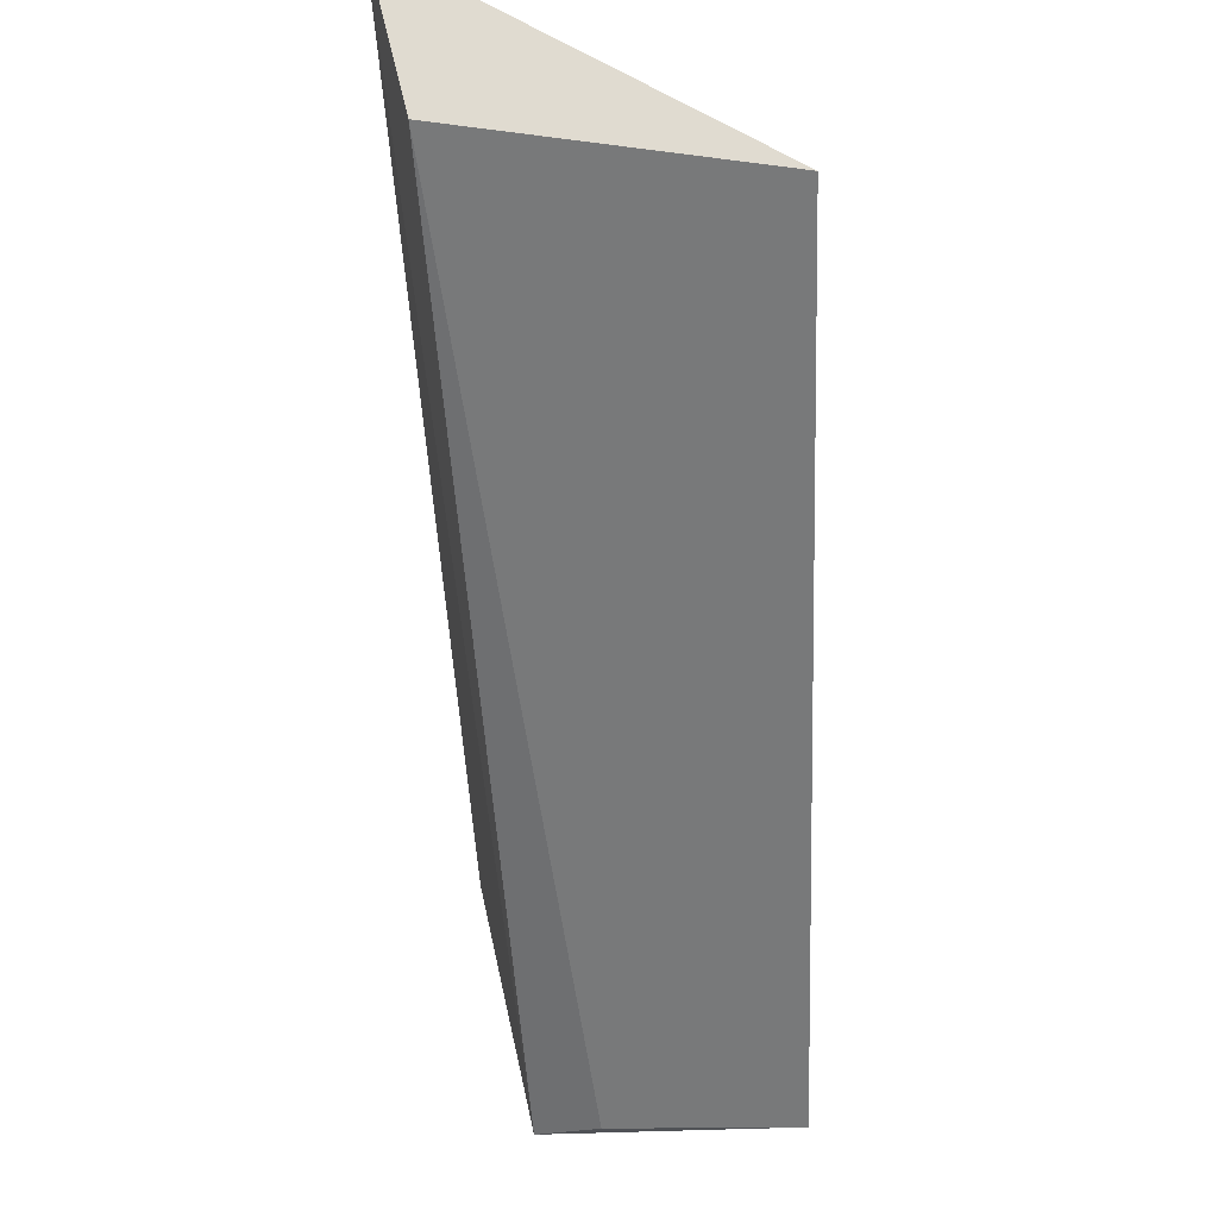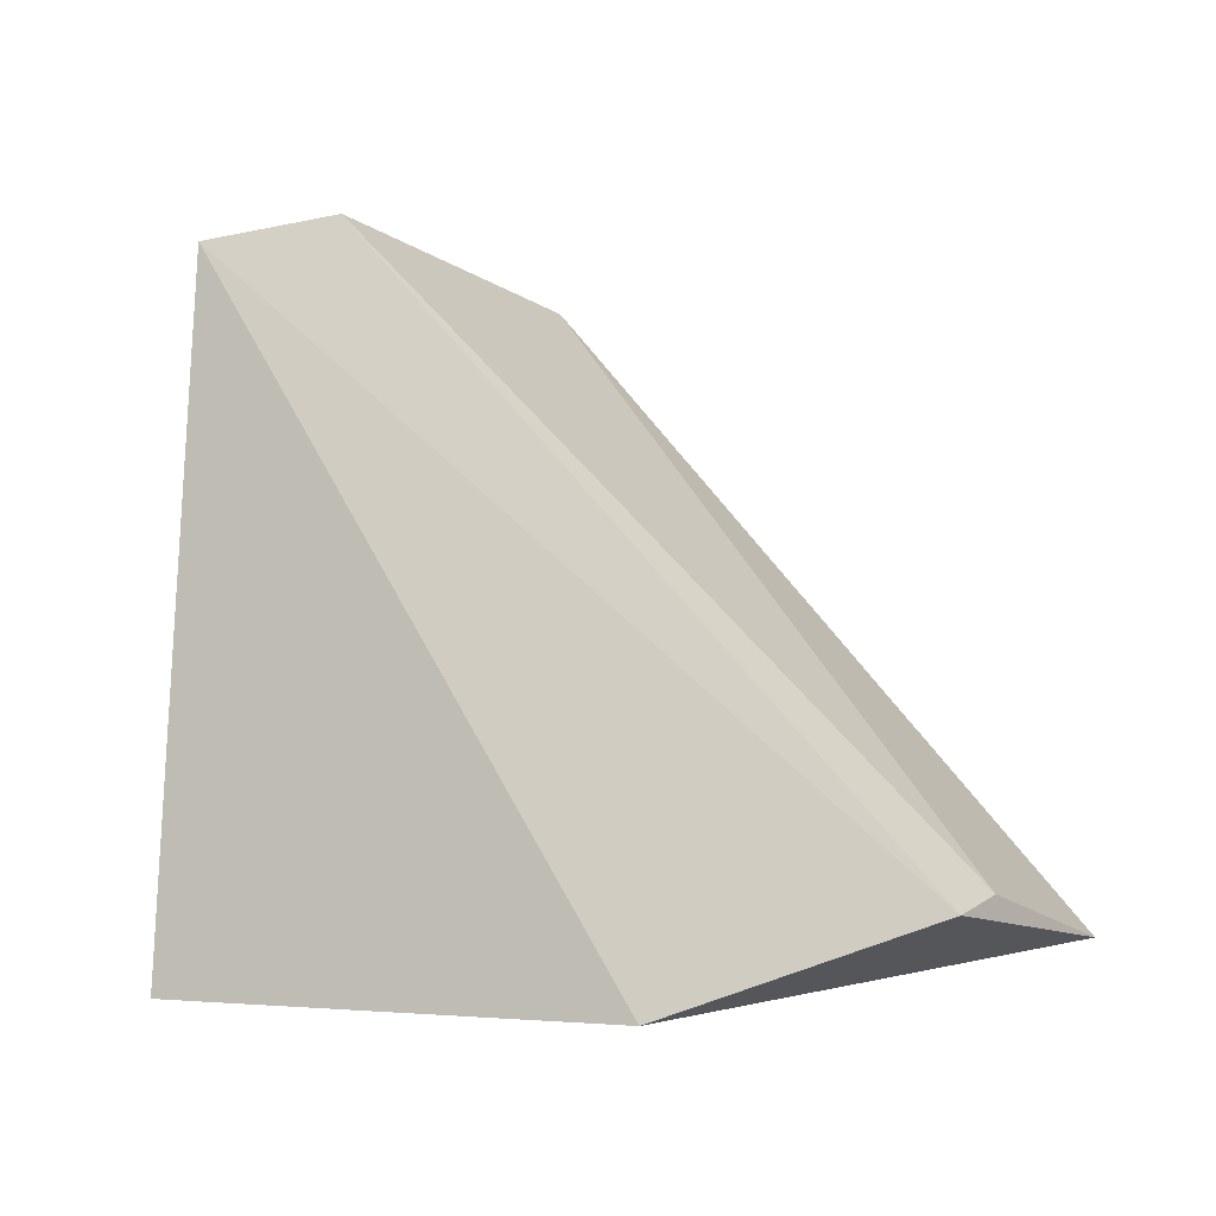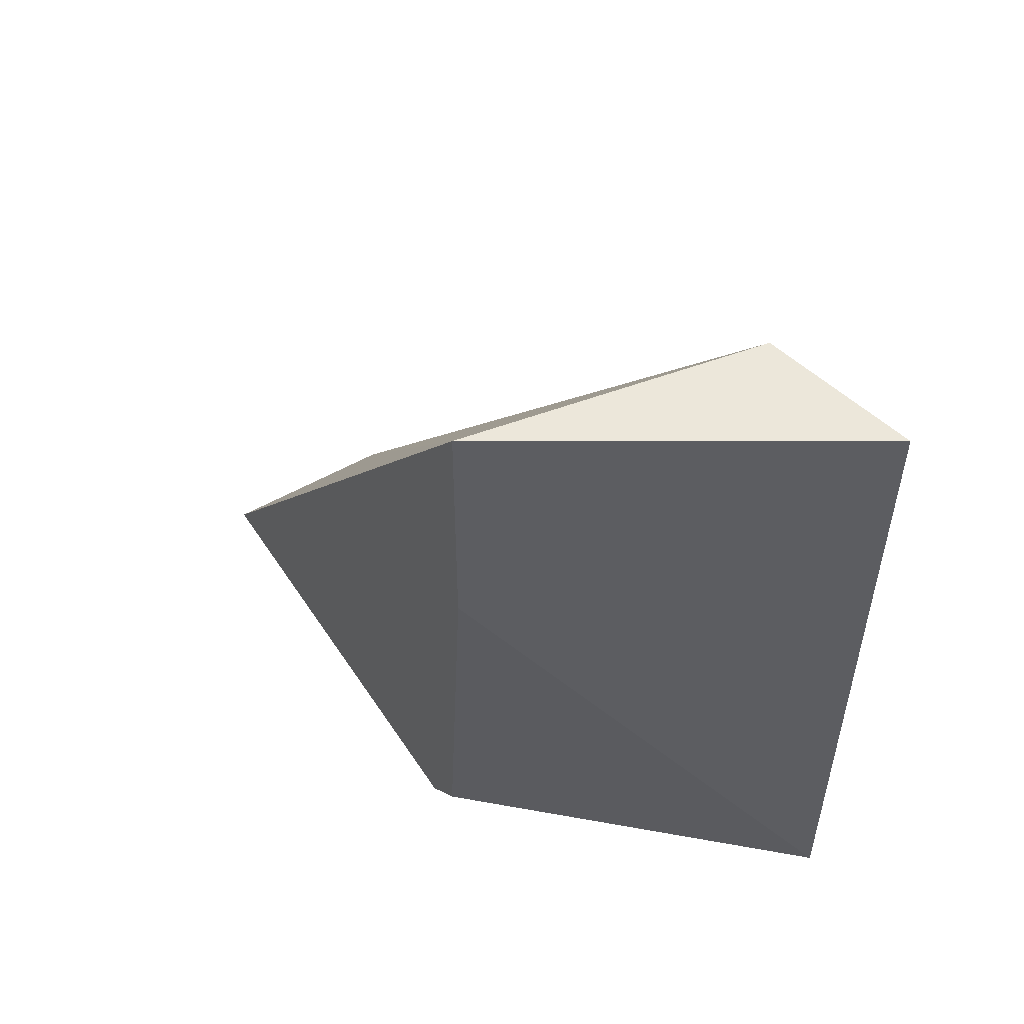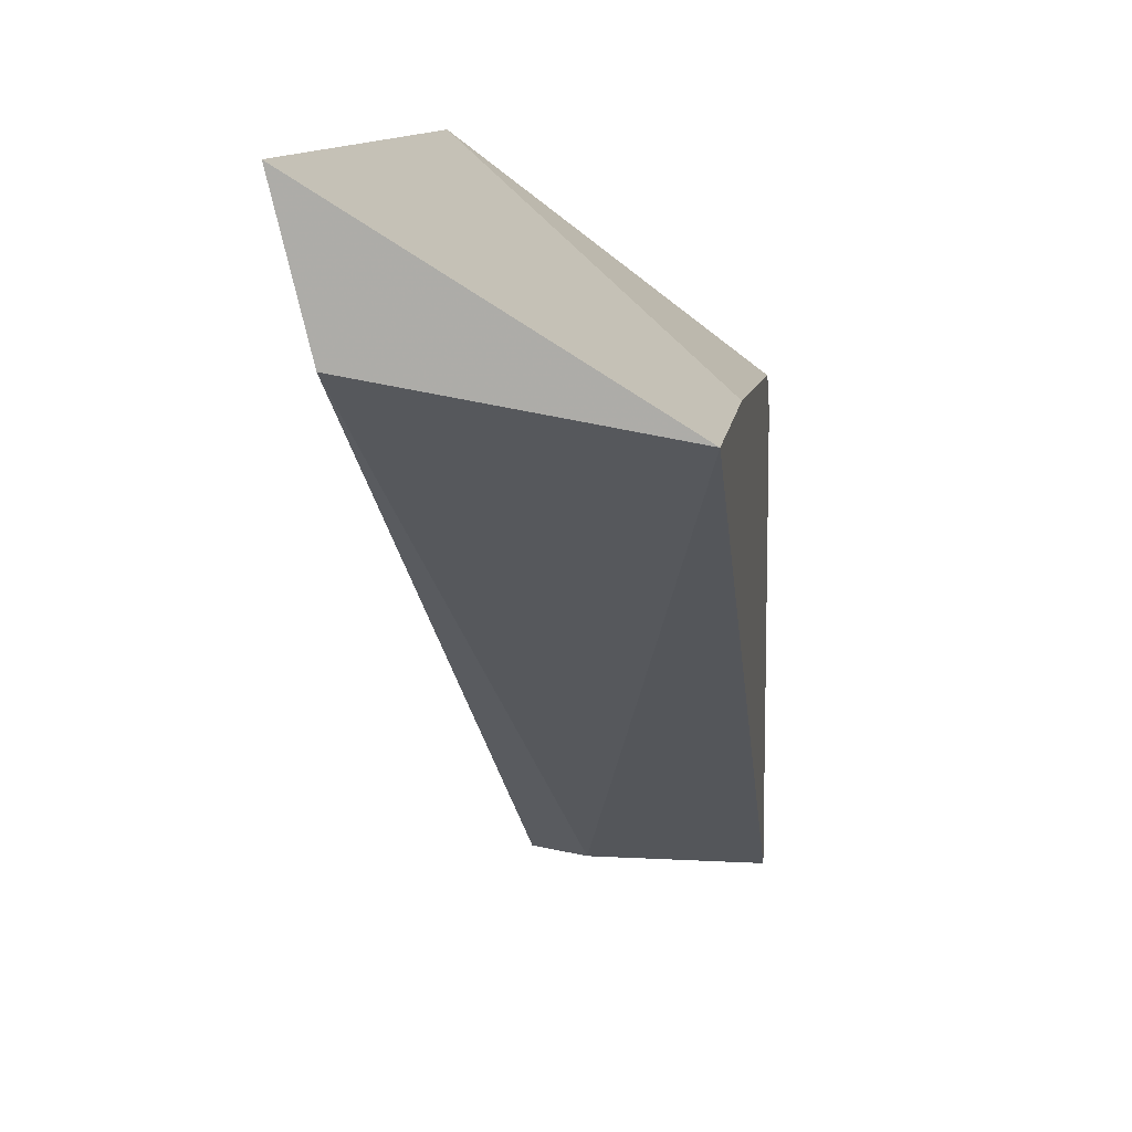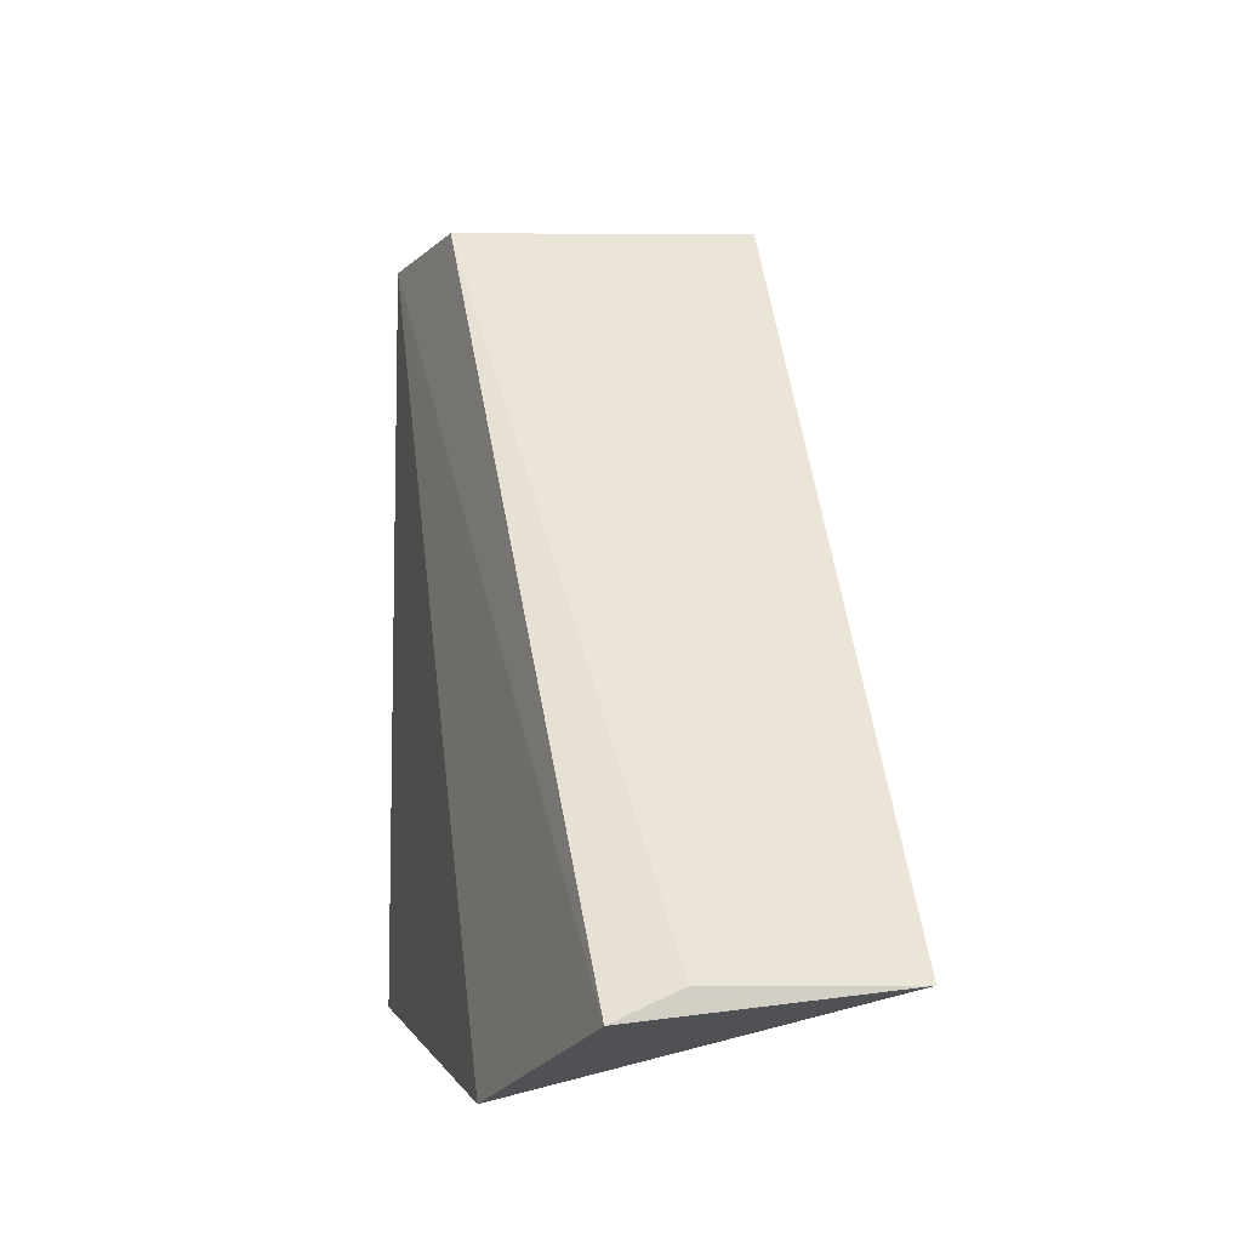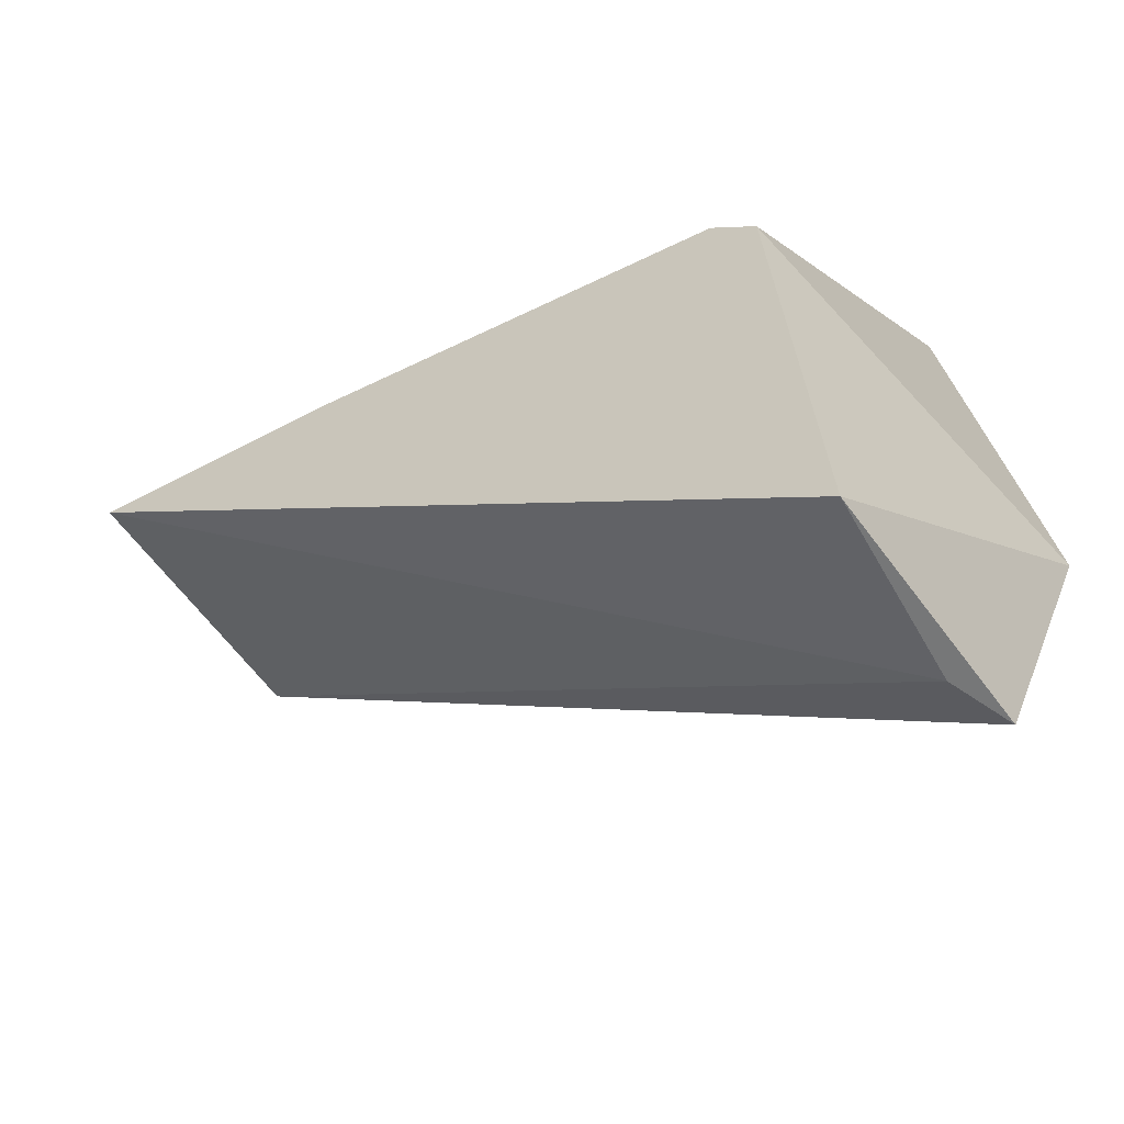
<metadata>
{"format":"obj","ext":"obj","renderer":"f3d","projection":"perspective","resolution":1024,"background":"white","views":[{"elev":-20.9,"azim":-177.7,"up":"+Z"},{"elev":-20.0,"azim":124.4,"up":"+Y"},{"elev":53.1,"azim":-31.4,"up":"+Y"},{"elev":11.5,"azim":-172.5,"up":"+Z"},{"elev":-8.1,"azim":169.5,"up":"+Y"},{"elev":-57.1,"azim":-61.0,"up":"+Z"}]}
</metadata>
<code>
v 0.01965 -0.477 0.178
v 0.01965 -0.4924 0.178
v 0.01793 -0.4925 0.1625
v 0.01286 -0.492 0.1625
v 0.01286 -0.477 0.1738
v 0.01913 -0.4939 0.1677
v 0.01286 -0.4904 0.1732
v 0.01889 -0.477 0.1748
v 0.01665 -0.492 0.1625
v 0.01286 -0.4821 0.1738
v 0.01286 -0.4913 0.1724
f 5 2 1
f 6 4 3
f 6 1 2
f 6 3 1
f 8 5 1
f 8 1 3
f 9 3 4
f 9 4 5
f 9 8 3
f 9 5 8
f 10 7 2
f 10 2 5
f 11 6 2
f 11 2 7
f 11 4 6
f 11 5 4
f 11 10 5
f 11 7 10

</code>
